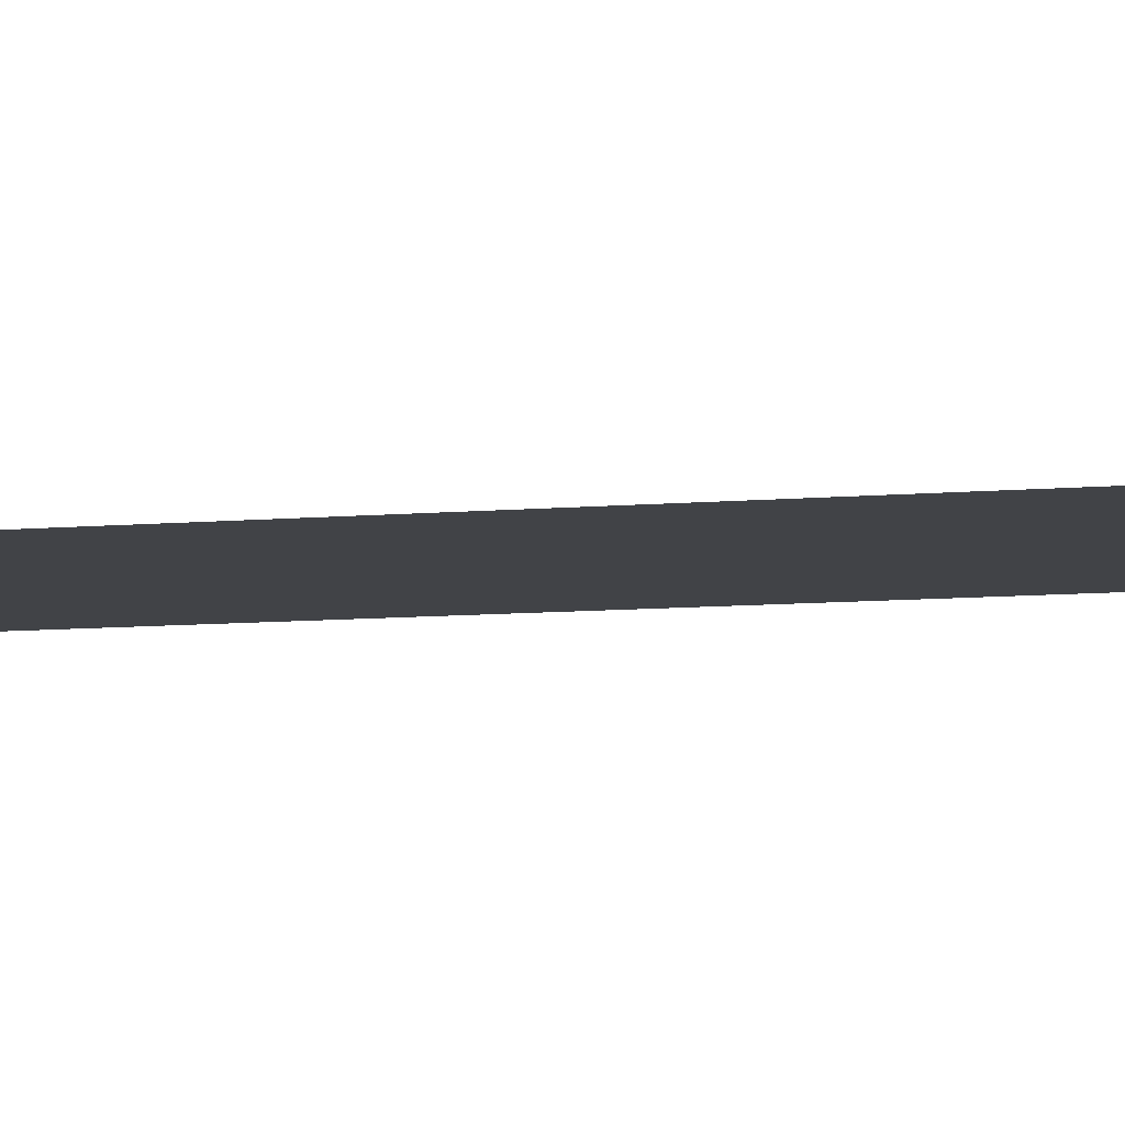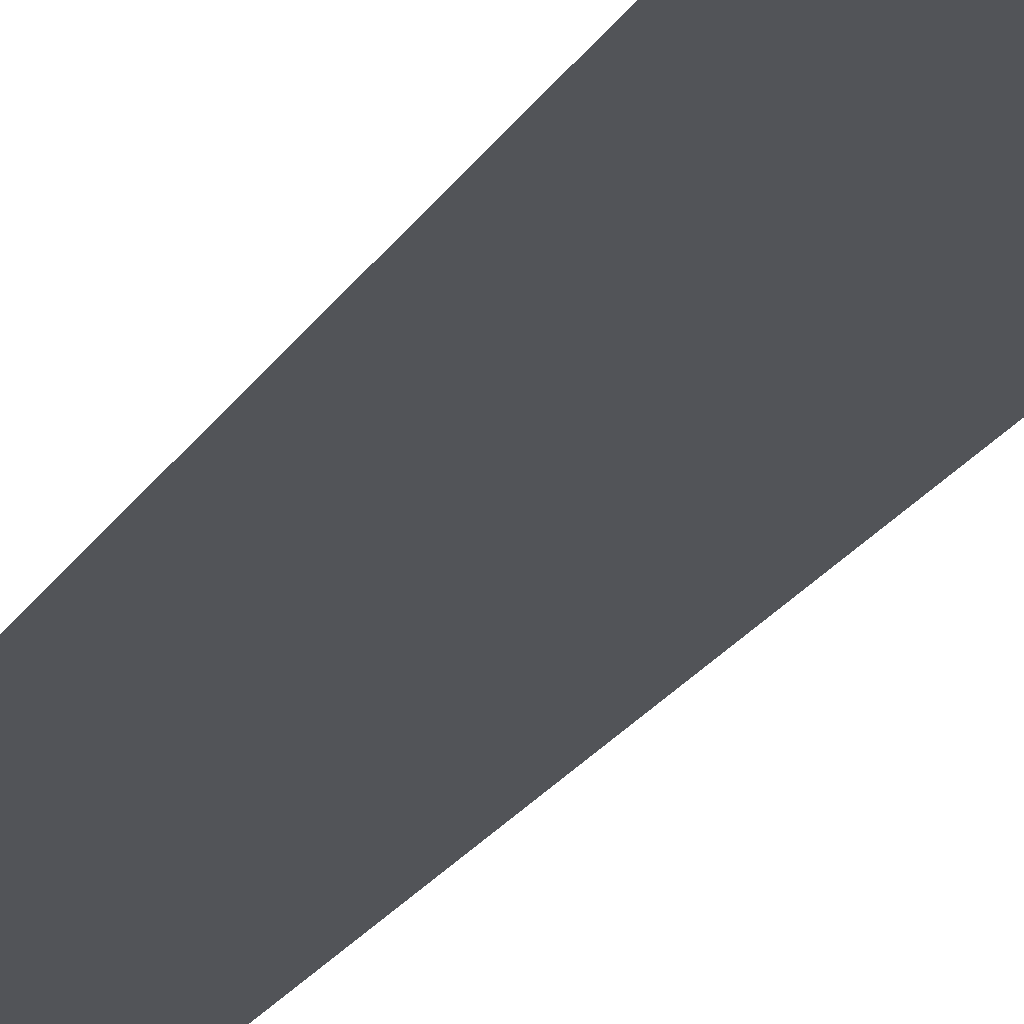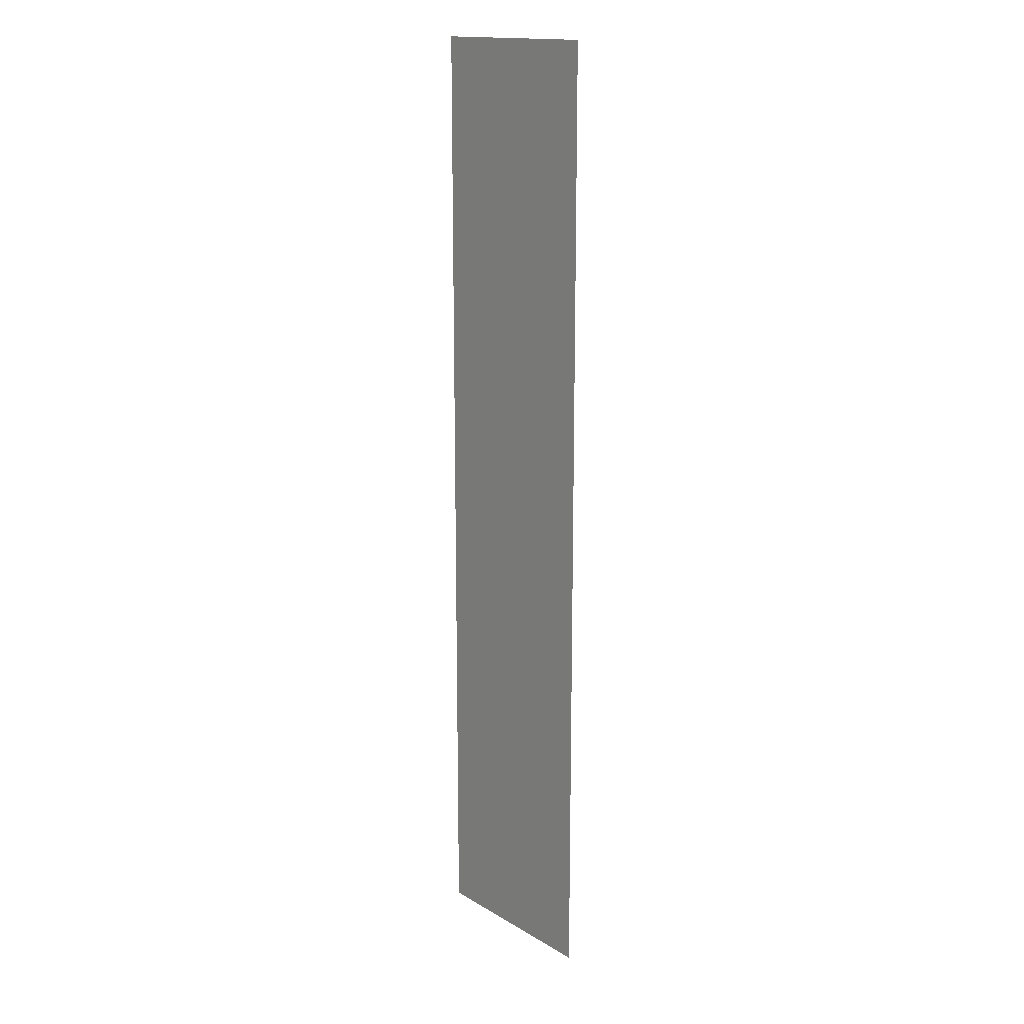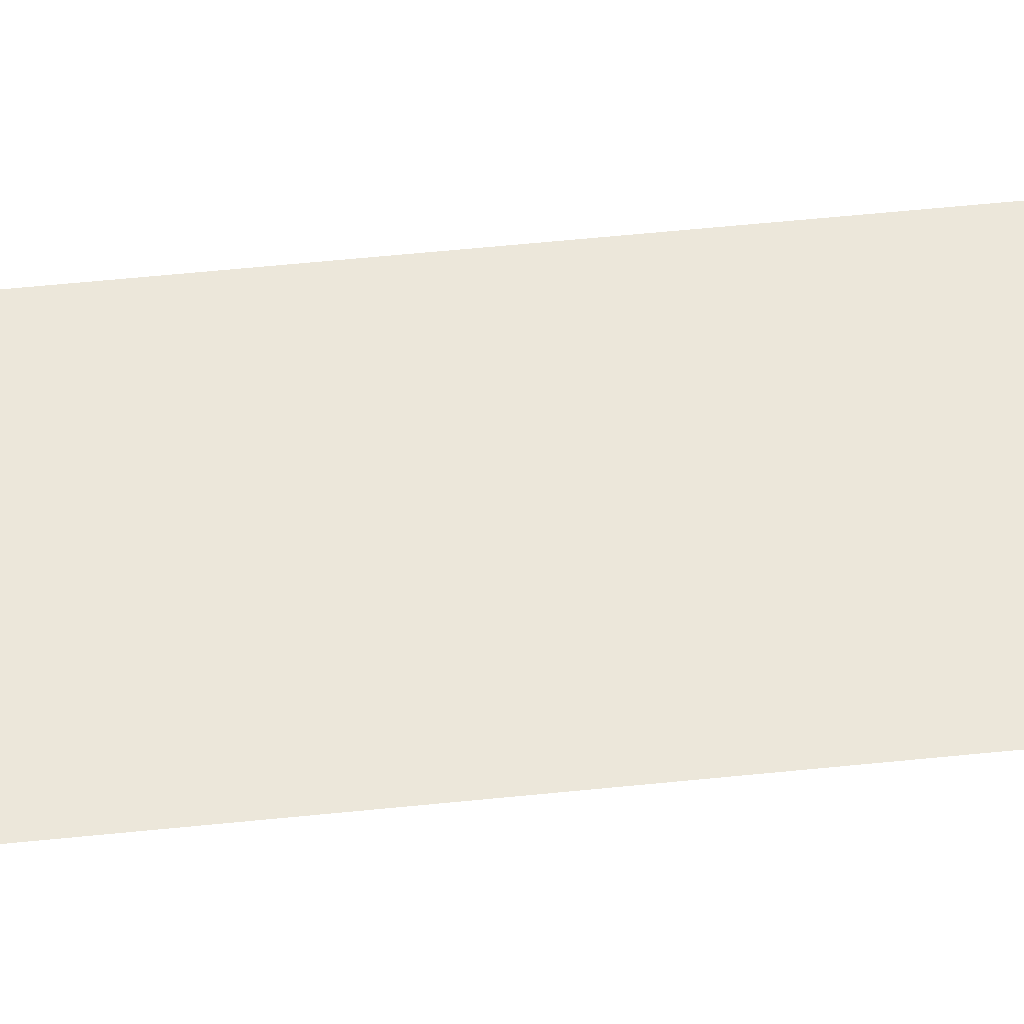
<metadata>
{"format":"obj","ext":"obj","renderer":"f3d","projection":"perspective","resolution":1024,"background":"white","views":[{"elev":-6.5,"azim":108.1,"up":"+Z"},{"elev":-22.4,"azim":156.5,"up":"+Z"},{"elev":16.0,"azim":-130.7,"up":"+Y"},{"elev":51.8,"azim":83.5,"up":"+Z"}]}
</metadata>
<code>
v -48.94 -196.5 0.496
v -48.94 -195.5 0.496
v -49.14 -196.5 0.493
v -49.14 -195.5 0.493
g g1
f 1 2 4 3
g g2
g g3
g g4

</code>
